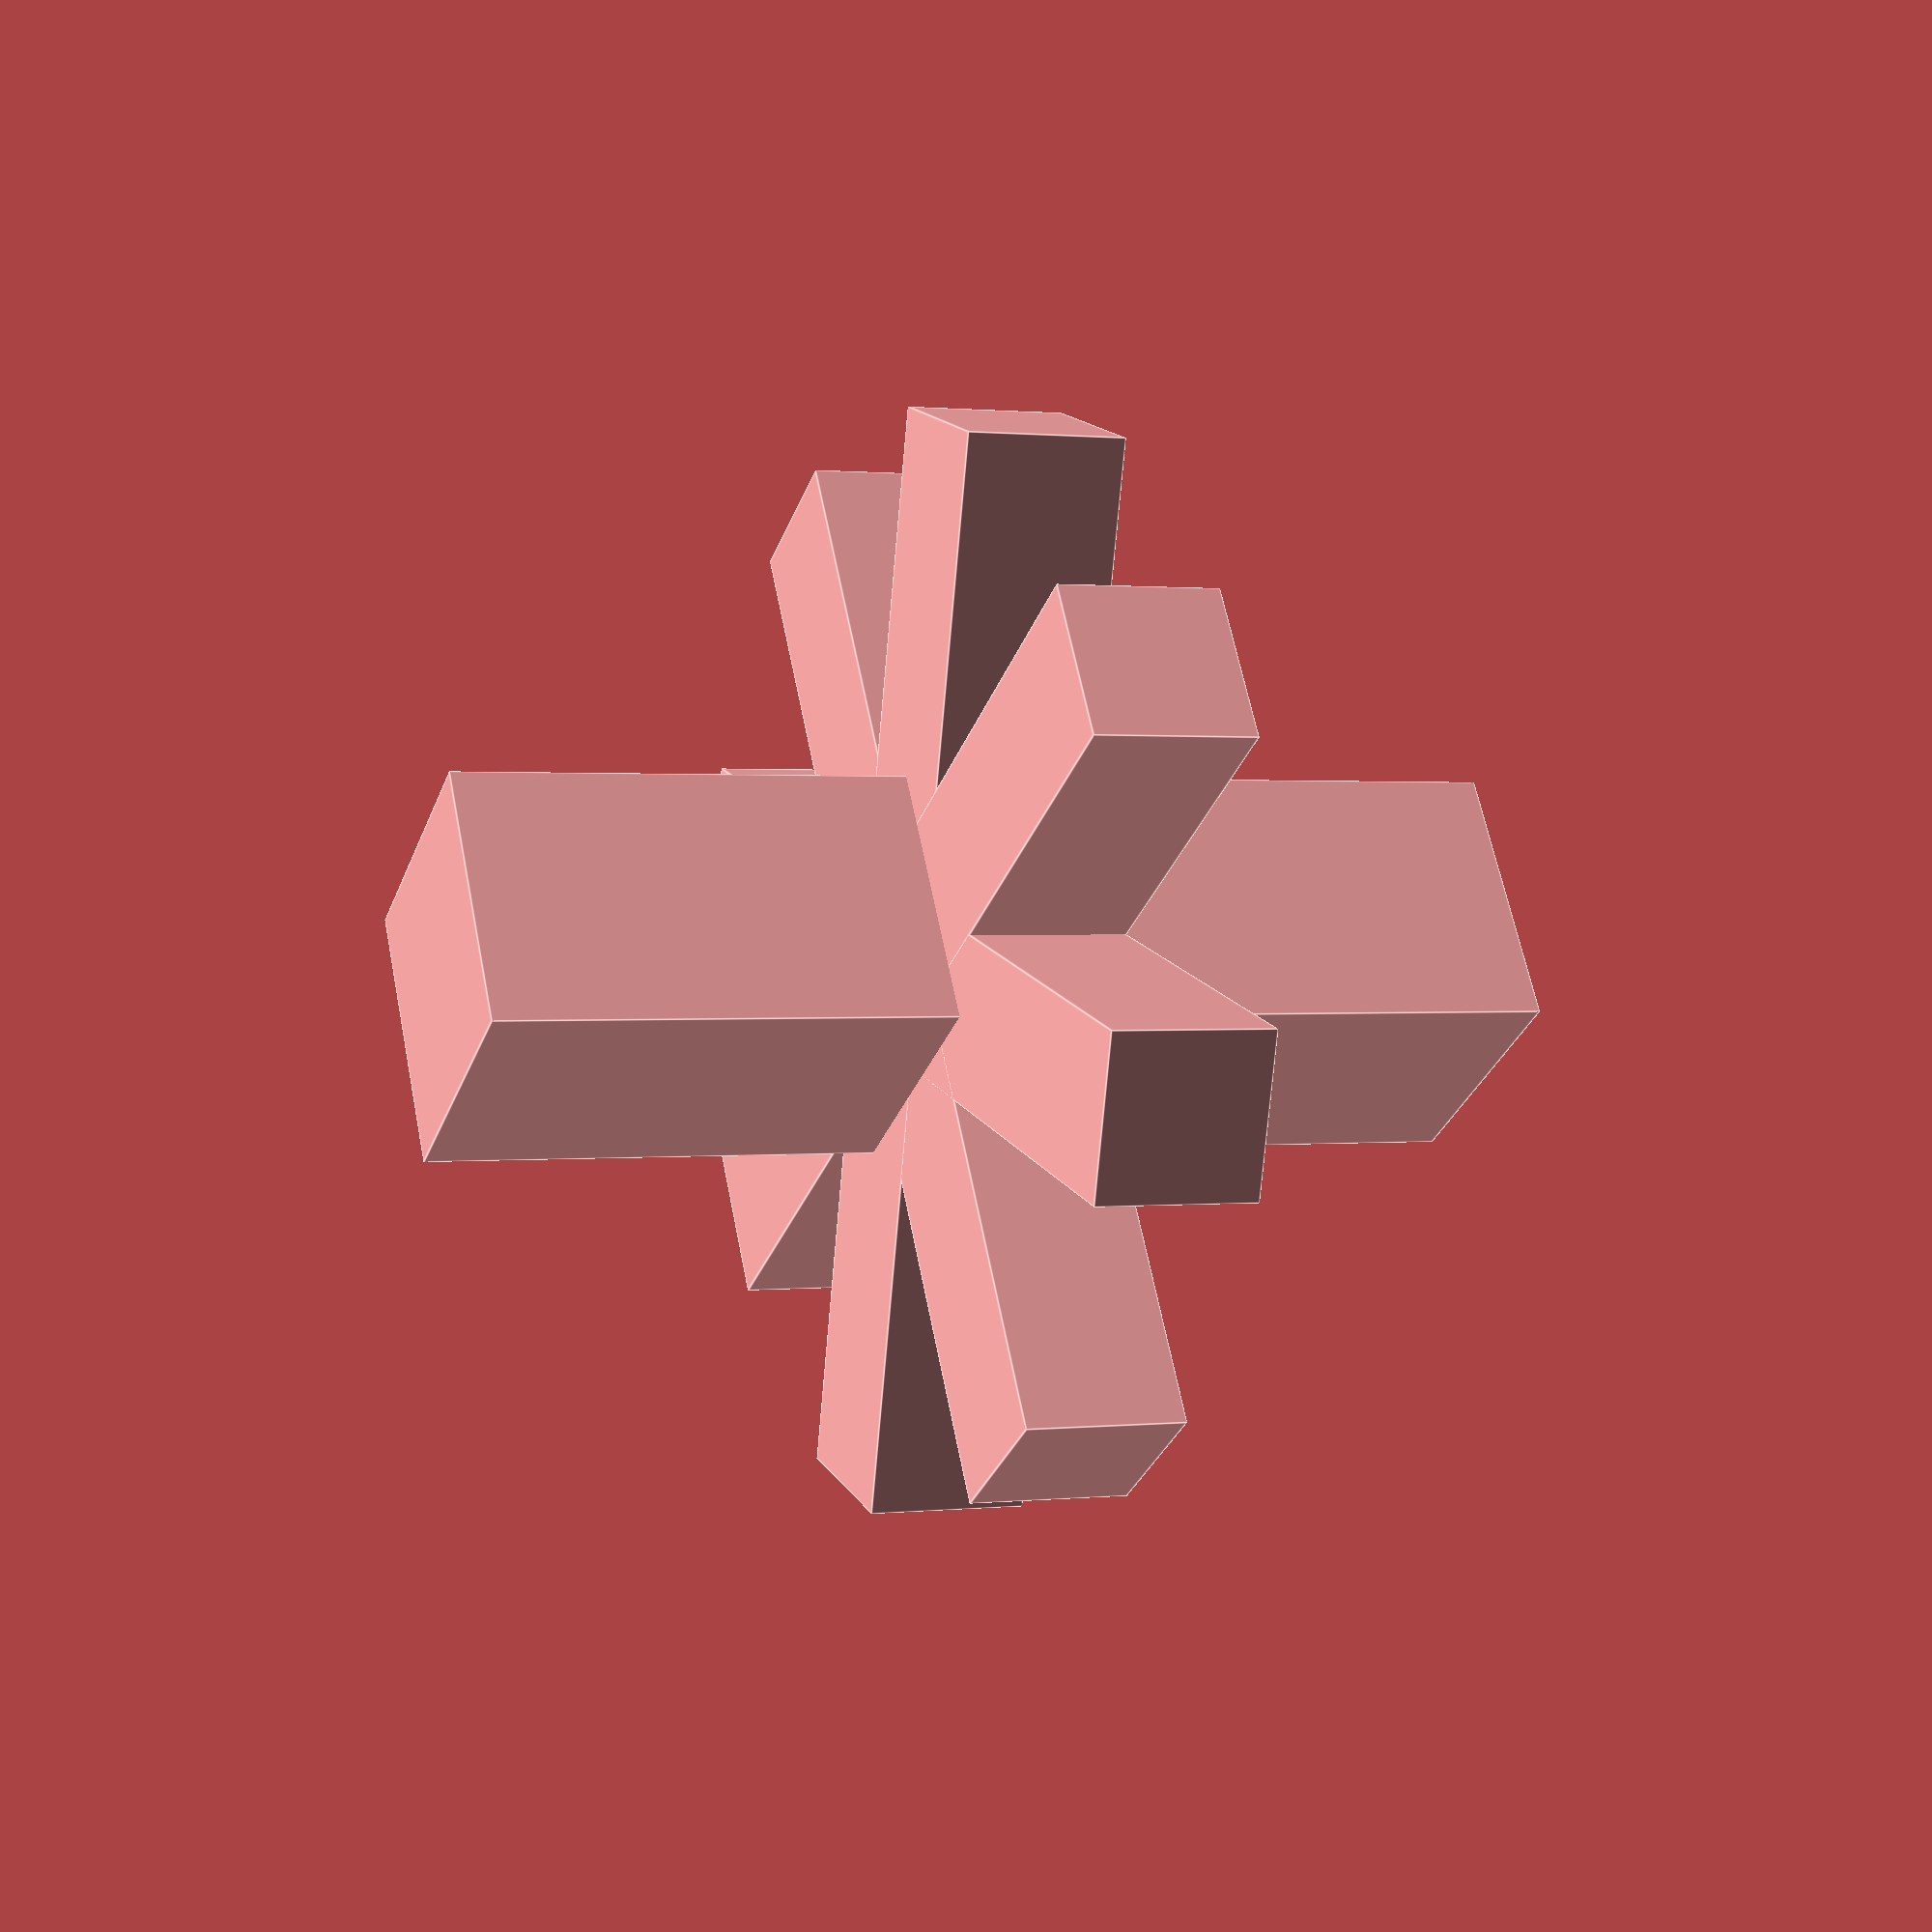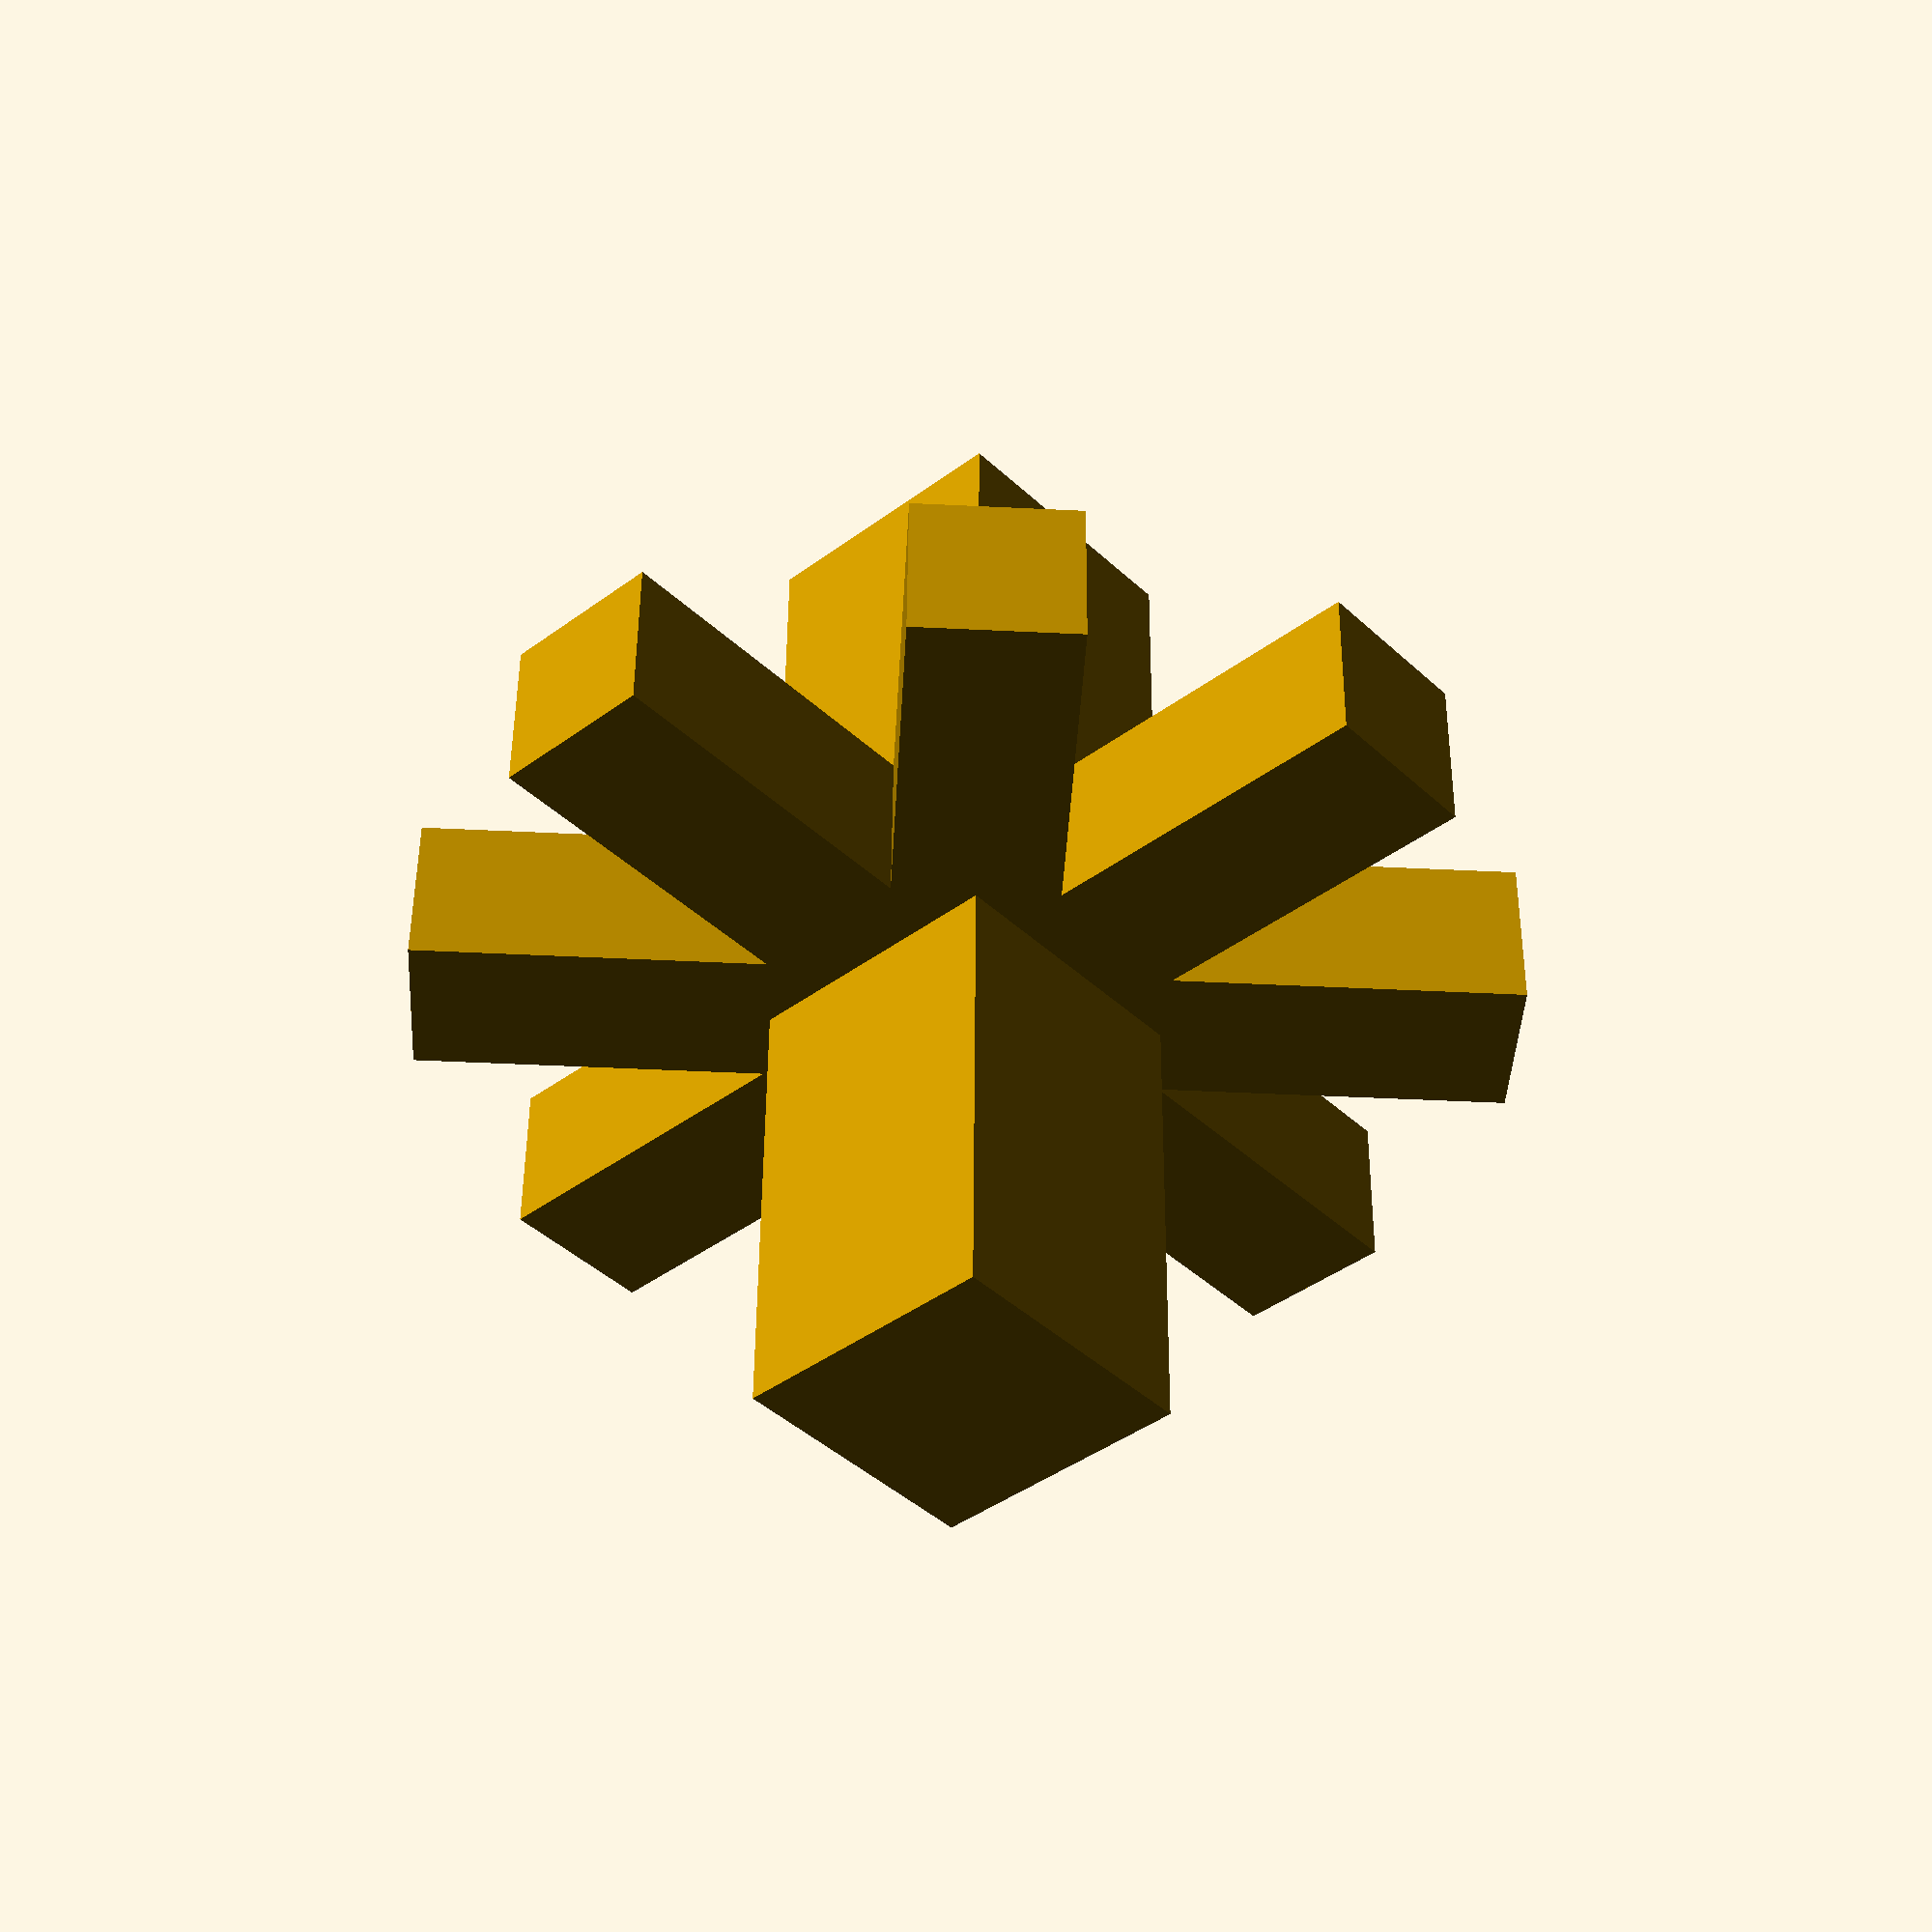
<openscad>
size = 32;//block=32 //item=8


cube([size * 0.25, size * 0.25, size * 1], center = true);

end = 8;
for(curr = [0:1:end]) {
  rotate([0, 90, 0]) {
    rotate([360 / end * curr, 0, 0]) {
      translate([0, 0, size * 0.25]) {
        cube([size * 0.15, size * 0.15, size * 0.5], center = true);
      }
      ;//translate
    }
    ;//rotate
  }
  ;//rotate

}
;//for

</openscad>
<views>
elev=359.3 azim=148.8 roll=68.1 proj=p view=edges
elev=311.9 azim=48.0 roll=0.4 proj=p view=solid
</views>
